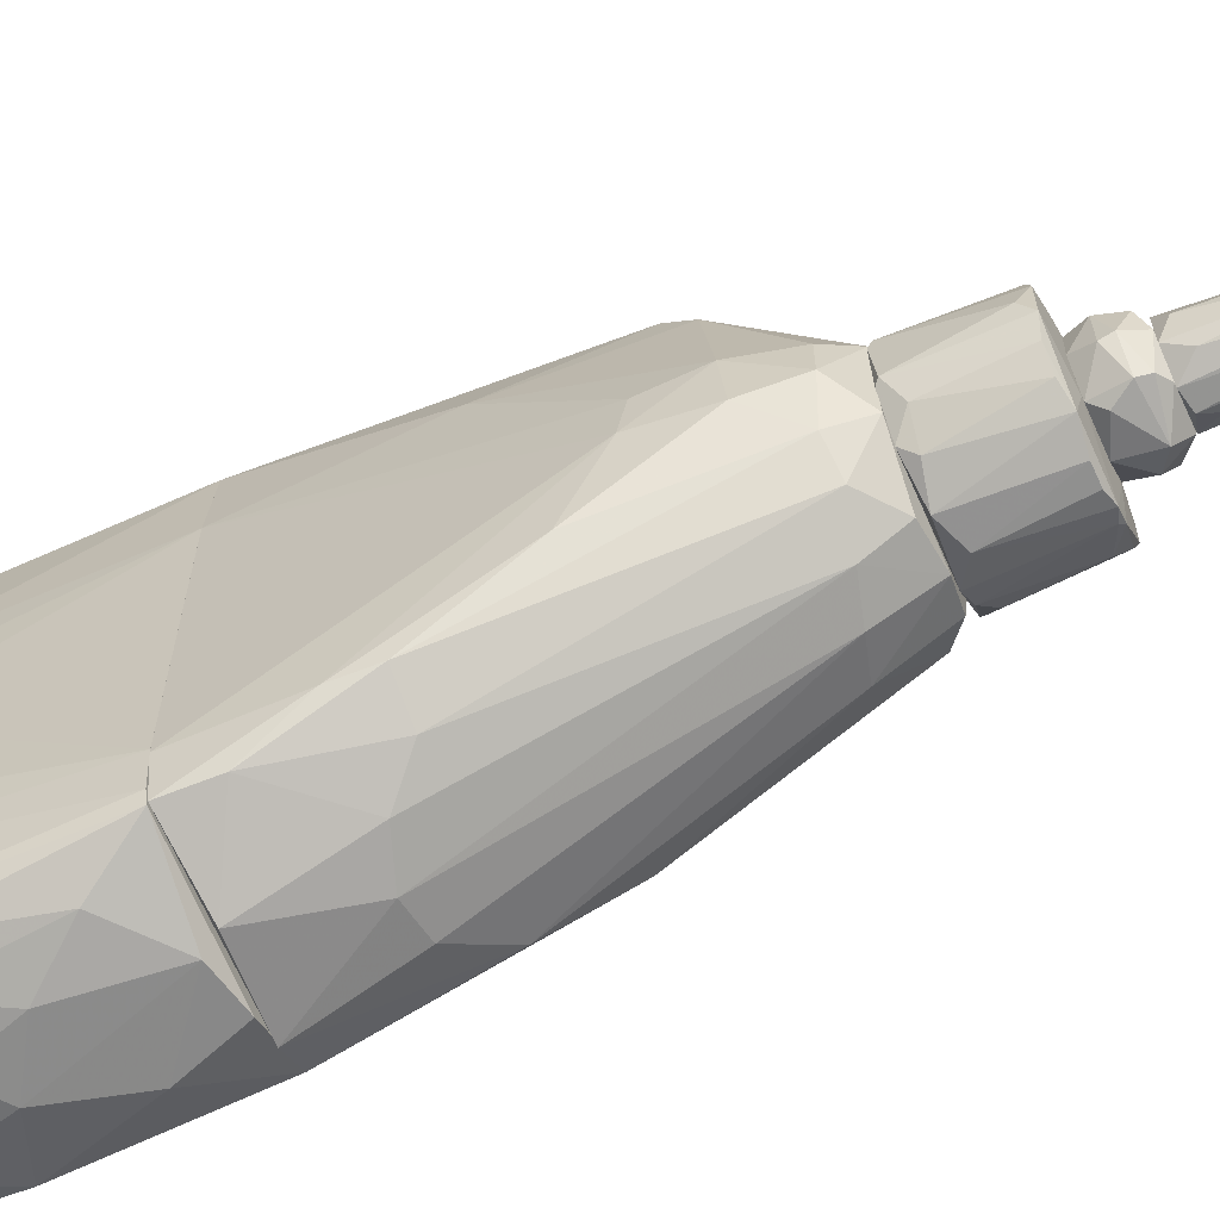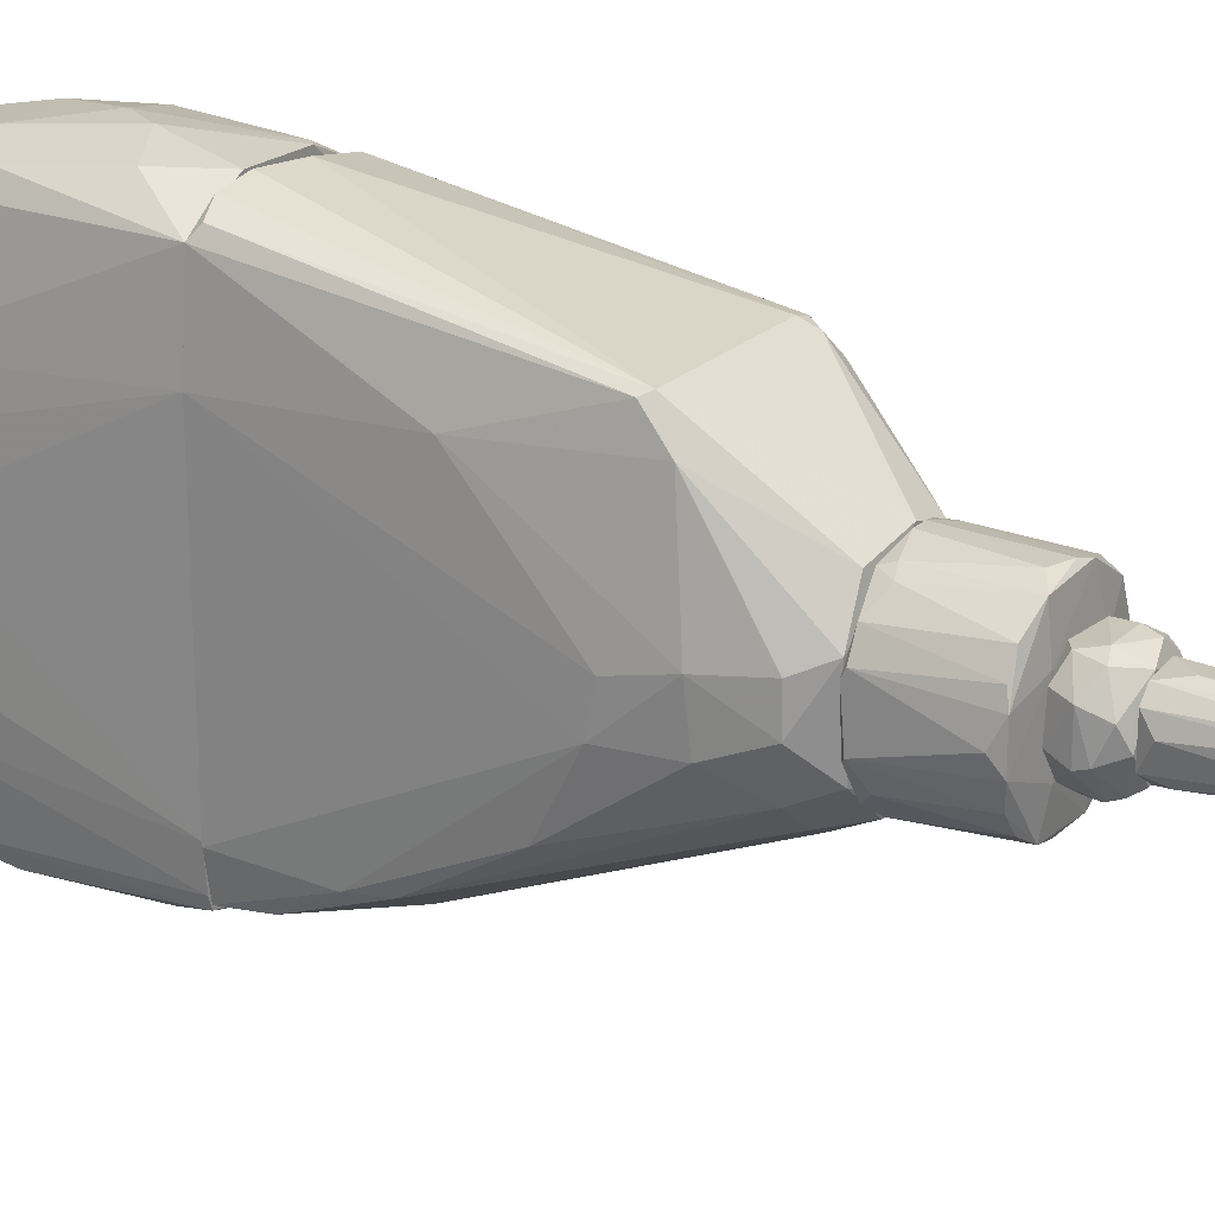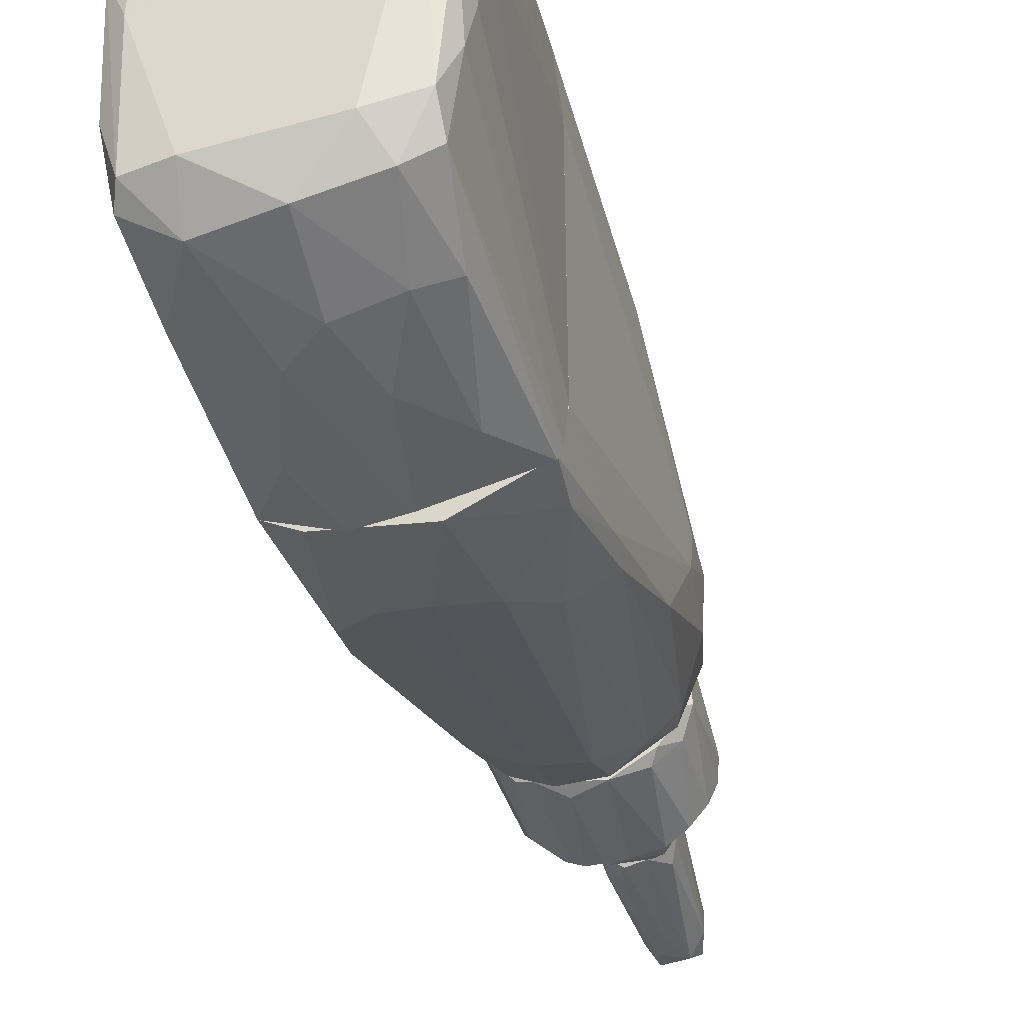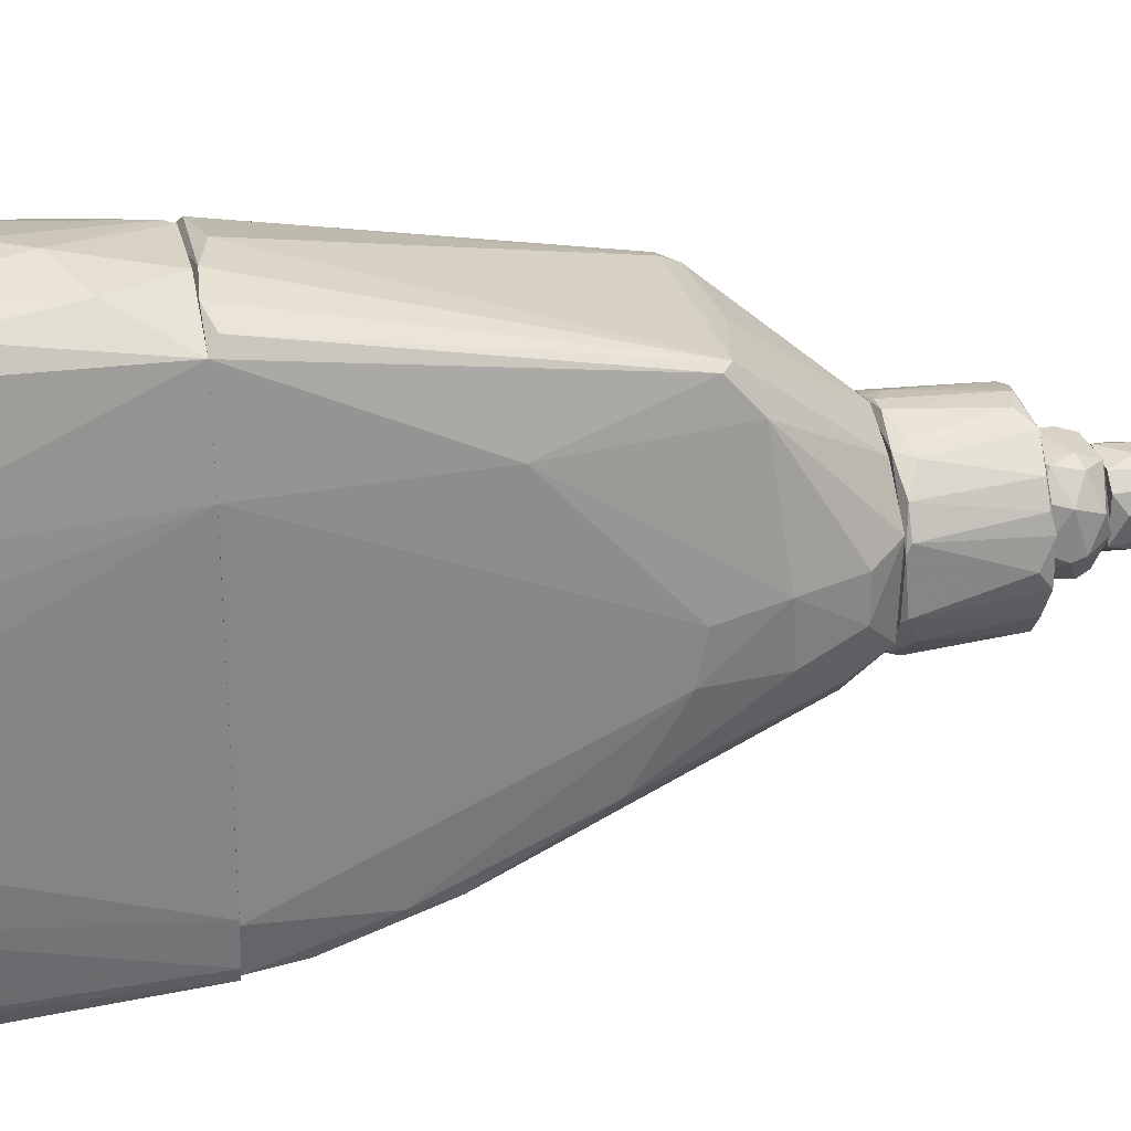
<metadata>
{"format":"obj","ext":"obj","renderer":"f3d","projection":"perspective","resolution":1024,"background":"white","views":[{"elev":-64.1,"azim":-65.3,"up":"+Y"},{"elev":21.2,"azim":-57.9,"up":"+Y"},{"elev":-46.8,"azim":-163.9,"up":"+Y"},{"elev":28.3,"azim":-102.8,"up":"+Y"}]}
</metadata>
<code>
o convex_0
v -2.8e-05 -0.03619 -0.04383
v 0.00519 0.03066 -0.02138
v 0.006236 0.03066 -0.02243
v -0.01204 0.02334 -0.05741
v 0.01563 0.01185 -0.05689
v -0.01256 -0.02992 -0.02138
v 0.01355 -0.03096 -0.02138
v -0.01256 -0.02783 -0.05689
v -0.01204 0.02648 -0.02138
v 0.0125 -0.02992 -0.05689
v 0.01459 0.02229 -0.02138
v 0.01302 0.02752 -0.05427
v -0.01465 0.005584 -0.05532
v -0.00473 0.03117 -0.04644
v 0.007802 0.02595 -0.05845
v 0.01616 -0.007461 -0.05428
v -0.006817 -0.02992 -0.05793
v -0.00055 -0.03515 -0.02243
v -0.01099 -0.03357 -0.04331
v 0.01511 -0.0106 -0.02138
v 0.01302 -0.03305 -0.04383
v -0.01308 0.01446 -0.02138
v -0.01465 -0.01321 -0.05323
v 0.01302 -0.0106 -0.05845
v -0.01152 0.000883 -0.05845
v -0.01204 0.02699 -0.05323
v -0.00055 -0.03462 -0.05427
v -0.007861 0.03065 -0.02922
v 0.009892 0.03065 -0.03966
v 0.002056 0.03013 -0.0548
v 0.01407 0.027 -0.02295
v 0.008323 -0.03514 -0.02974
v 0.01511 -0.02104 -0.05584
v 0.002056 0.03222 -0.03809
v -0.01256 -0.03096 -0.05375
v -0.007861 -0.03462 -0.02869
v -0.01308 -0.02469 -0.02138
v 0.01511 0.01446 -0.02138
v -0.005774 0.02595 -0.05845
v 0.01459 0.02334 -0.05584
v 0.008323 -0.03409 -0.05271
v -0.004205 0.03065 -0.02138
v 0.00728 -0.03044 -0.05793
v 0.01302 0.0202 -0.05845
v -0.01413 -0.007461 -0.05741
v -0.01047 0.0296 -0.04279
v -0.01413 0.01289 -0.05323
v -0.006817 0.02909 -0.05532
v 0.01616 0.006106 -0.05428
v -0.01204 -0.03148 -0.02138
v -0.01413 -0.02051 -0.0548
v 0.01407 -0.02731 -0.02138
v 0.005711 -0.03462 -0.02138
v 0.004668 -0.03619 -0.04017
v -0.008907 -0.03306 -0.05427
v 0.01355 -0.03096 -0.05427
v 0.01355 0.02856 -0.03026
v -0.00264 -0.03619 -0.03548
v -0.01465 -0.000684 -0.05114
v -0.001075 0.03222 -0.03287
v 0.00519 0.03118 -0.04749
v 0.01563 -0.003282 -0.05741
v -0.006817 -0.03514 -0.04435
v 0.01563 0.01446 -0.05323
f 38 49 64
f 2 6 7
f 6 2 9
f 2 7 11
f 11 7 20
f 6 9 22
f 24 17 25
f 17 8 25
f 15 24 25
f 12 15 30
f 3 2 31
f 2 11 31
f 21 7 32
f 3 29 34
f 6 22 37
f 11 20 38
f 20 16 38
f 25 4 39
f 15 25 39
f 30 15 39
f 15 12 40
f 1 27 41
f 9 2 42
f 28 9 42
f 24 10 43
f 17 24 43
f 27 17 43
f 10 41 43
f 41 27 43
f 24 15 44
f 40 5 44
f 15 40 44
f 13 4 45
f 23 13 45
f 4 25 45
f 25 8 45
f 26 9 46
f 9 28 46
f 28 14 46
f 4 13 47
f 22 9 47
f 13 22 47
f 26 4 47
f 9 26 47
f 4 26 48
f 14 30 48
f 39 4 48
f 30 39 48
f 26 46 48
f 46 14 48
f 38 16 49
f 7 6 50
f 6 35 50
f 35 19 50
f 36 18 50
f 19 36 50
f 8 35 51
f 35 6 51
f 6 37 51
f 37 23 51
f 23 45 51
f 45 8 51
f 20 7 52
f 16 20 52
f 33 16 52
f 7 33 52
f 18 32 53
f 32 7 53
f 7 50 53
f 50 18 53
f 32 18 54
f 21 32 54
f 41 21 54
f 1 41 54
f 8 17 55
f 17 27 55
f 35 8 55
f 19 35 55
f 7 21 56
f 33 7 56
f 10 33 56
f 41 10 56
f 21 41 56
f 29 3 57
f 12 29 57
f 3 31 57
f 40 12 57
f 31 40 57
f 18 36 58
f 1 54 58
f 54 18 58
f 22 13 59
f 13 23 59
f 37 22 59
f 23 37 59
f 2 3 60
f 14 28 60
f 3 34 60
f 34 14 60
f 42 2 60
f 28 42 60
f 29 12 61
f 30 14 61
f 12 30 61
f 14 34 61
f 34 29 61
f 10 24 62
f 16 33 62
f 33 10 62
f 44 5 62
f 24 44 62
f 5 49 62
f 49 16 62
f 27 1 63
f 36 19 63
f 19 55 63
f 55 27 63
f 1 58 63
f 58 36 63
f 31 11 64
f 11 38 64
f 5 40 64
f 40 31 64
f 49 5 64
o convex_1
v 0.007802 -0.03044 -0.007799
v 0.001534 0.01029 0.03659
v 0.001012 0.01969 0.02353
v -0.01308 -0.02522 -0.02137
v 0.01407 0.02647 -0.02138
v -0.01204 0.02647 -0.02138
v -0.01204 -0.003804 0.03293
v 0.01459 -0.003804 0.03136
v 0.01355 -0.03096 -0.02138
v -0.001597 -0.01321 0.03606
v 0.01355 0.02073 0.0204
v -0.01047 0.02125 0.02092
v -0.01152 -0.03044 -0.01511
v -0.01465 -0.000686 0.0183
v 0.002056 0.03066 -0.01928
v 0.01616 0.000886 0.002125
v 0.008845 -0.0106 0.03606
v 0.01511 -0.01947 0.006823
v -0.01361 -0.01687 0.01152
v -0.002118 -0.03462 -0.02033
v 0.01146 0.002969 0.03659
v -0.009429 0.002975 0.03659
v 0.01616 0.004017 0.02196
v 0.01511 -0.0106 -0.02138
v -0.01308 0.01447 -0.02137
v -0.01204 0.01655 0.02353
v -0.003162 -0.03044 -0.006227
v -0.006296 -0.0132 0.03241
v -0.007864 0.02961 -0.02138
v 0.004146 -0.01634 0.02928
v 0.01616 -0.01164 0.01257
v 0.01303 -0.02627 -0.002573
v -0.01361 0.01551 0.003175
v 0.01563 0.01551 0.003169
v 0.01511 0.01447 -0.02137
v 0.01041 0.02908 -0.02033
v -0.008386 -0.007983 0.03659
v -0.01256 -0.02522 -0.002051
v 0.01407 0.0176 0.02353
v 0.01146 0.02125 0.0204
v -0.01204 -0.03096 -0.02137
v -0.005774 0.008714 0.03606
v -0.01413 0.000886 0.02562
v 0.00937 -0.03358 -0.02138
v -0.007342 -0.02783 -0.002051
v 0.002578 -0.03149 -0.008321
v -0.01465 -0.006418 0.01726
v 0.0125 -0.007983 0.03345
v 0.006758 0.00872 0.03659
v -0.003684 0.03066 -0.02085
v 0.01616 -0.007459 0.02144
v -0.01152 0.02073 0.01987
v -0.001075 -0.01582 0.03084
v 0.004146 -0.01269 0.03659
v -0.009951 -0.01007 0.03189
v -0.01361 -0.006418 0.02615
v -0.01204 0.00141 0.03293
v 0.01511 0.000362 0.0298
v 0.00937 -0.01478 0.02771
v -0.01308 -0.02574 -0.007272
v 0.01198 0.0202 0.02249
v -0.01099 0.02804 -0.02033
v 0.01407 -0.02731 -0.02138
v 0.01407 0.0202 0.01935
f 103 87 128
f 70 69 73
f 66 67 76
f 85 66 86
f 73 69 88
f 70 68 89
f 77 84 91
f 69 70 93
f 80 87 95
f 88 80 95
f 73 82 96
f 94 65 96
f 70 89 97
f 89 78 97
f 87 80 98
f 88 69 99
f 80 88 99
f 69 98 99
f 98 80 99
f 75 69 100
f 86 71 101
f 85 86 101
f 92 74 101
f 79 76 104
f 75 100 104
f 100 79 104
f 68 70 105
f 84 77 105
f 66 76 106
f 86 66 106
f 76 90 106
f 90 86 106
f 97 78 107
f 90 97 107
f 70 73 108
f 96 65 108
f 73 96 108
f 105 70 108
f 84 105 108
f 77 91 109
f 102 77 109
f 92 102 109
f 91 84 110
f 65 94 110
f 108 65 110
f 84 108 110
f 89 68 111
f 78 89 111
f 107 78 111
f 72 85 112
f 85 81 112
f 66 85 113
f 85 103 113
f 76 79 114
f 69 93 114
f 93 76 114
f 100 69 114
f 79 100 114
f 82 95 115
f 95 87 115
f 72 112 115
f 112 82 115
f 90 76 116
f 70 97 116
f 97 90 116
f 74 92 117
f 109 91 117
f 92 109 117
f 91 110 117
f 110 94 117
f 81 85 118
f 101 74 118
f 85 101 118
f 74 117 118
f 117 94 118
f 101 71 119
f 92 101 119
f 83 102 119
f 102 92 119
f 71 107 120
f 111 83 120
f 107 111 120
f 119 71 120
f 83 119 120
f 71 86 121
f 86 90 121
f 107 71 121
f 90 107 121
f 85 72 122
f 103 85 122
f 87 103 122
f 72 115 122
f 115 87 122
f 96 82 123
f 94 96 123
f 82 112 123
f 112 81 123
f 81 118 123
f 118 94 123
f 77 102 124
f 102 83 124
f 68 105 124
f 105 77 124
f 83 111 124
f 111 68 124
f 67 66 125
f 76 67 125
f 103 75 125
f 75 104 125
f 104 76 125
f 66 113 125
f 113 103 125
f 93 70 126
f 76 93 126
f 116 76 126
f 70 116 126
f 82 73 127
f 73 88 127
f 95 82 127
f 88 95 127
f 69 75 128
f 98 69 128
f 87 98 128
f 75 103 128
o convex_2
v 0.01041 0.005588 0.03659
v -0.009953 -0.004855 0.03712
v -0.00943 -0.005377 0.03659
v 0.006757 -0.0106 0.05017
v -0.003684 0.008722 0.05017
v 0.006237 -0.01164 0.03659
v -0.006295 -0.009554 0.04965
v 0.01198 -0.000156 0.05017
v -0.004728 0.008722 0.03659
v -0.00943 0.001409 0.05017
v 0.006237 0.008722 0.04965
v 0.01198 -0.005377 0.03712
v -0.001072 -0.01269 0.03712
v 0.002058 0.01029 0.03712
v -0.008383 0.005588 0.03712
v 0.002579 -0.01217 0.04965
v 0.009892 -0.00851 0.04808
v -0.002637 -0.00642 0.05069
v 0.009369 0.00611 0.05017
v -0.006295 -0.01008 0.03659
v -0.00943 -0.003809 0.05017
v 0.0125 0.000887 0.03712
v -0.003684 -0.01112 0.05017
v 0.007281 0.008722 0.03712
v -0.007342 0.00611 0.04965
v -0.009953 0.002455 0.03712
v -0.001072 0.009765 0.0486
v 0.006237 0.002455 0.05069
v 0.01146 -0.004855 0.05017
v 0.01146 0.002977 0.04912
v 0.008325 -0.0106 0.03712
v -0.003684 0.002977 0.05069
v -0.009953 -0.001722 0.0486
v 0.004146 0.009244 0.05017
v -0.008383 -0.007988 0.03868
v -0.004207 0.009244 0.03816
v 0.01146 -0.00642 0.03659
v 0.003102 -0.01269 0.03868
v -0.005251 -0.01112 0.03816
v -0.008383 -0.006945 0.04965
v 0.0125 -0.003287 0.03868
v 0.006237 -0.004855 0.05069
v 0.008325 0.007678 0.04808
v 0.004669 -0.01164 0.05017
v -2.6e-05 -0.01217 0.04965
v 0.01094 0.005067 0.03868
v 0.004146 0.009765 0.03659
v -0.008907 0.003499 0.04965
v -2.6e-05 0.01029 0.03712
v 0.002058 0.009765 0.04965
v 0.01041 -0.00851 0.03868
v 0.004669 0.009765 0.03868
v -0.005772 0.0082 0.03868
v -0.009953 0.001409 0.03659
v 0.01198 -0.003287 0.04965
v 0.0125 0.000366 0.04181
v 0.01198 0.002977 0.03816
v 0.01094 -0.00642 0.04965
v 0.006237 -0.01112 0.04965
f 172 166 187
f 131 129 134
f 129 131 137
f 130 131 148
f 131 134 148
f 134 141 148
f 146 149 151
f 138 133 153
f 136 147 156
f 147 136 158
f 133 138 160
f 138 149 160
f 149 146 160
f 146 156 160
f 130 149 161
f 149 138 161
f 154 130 161
f 138 154 161
f 147 139 162
f 156 147 162
f 133 160 162
f 160 156 162
f 130 148 163
f 133 155 164
f 134 129 165
f 129 150 165
f 150 140 165
f 159 134 165
f 141 134 166
f 148 141 167
f 141 151 167
f 151 135 167
f 163 148 167
f 135 163 167
f 149 130 168
f 135 151 168
f 151 149 168
f 130 163 168
f 163 135 168
f 140 150 169
f 136 156 170
f 156 146 170
f 157 136 170
f 132 157 170
f 139 147 171
f 152 139 171
f 146 151 172
f 144 166 172
f 132 170 172
f 170 146 172
f 151 141 173
f 141 166 173
f 166 144 173
f 144 172 173
f 172 151 173
f 129 152 174
f 147 158 174
f 171 147 174
f 152 171 174
f 129 137 175
f 152 129 175
f 138 153 176
f 153 143 176
f 143 154 176
f 154 138 176
f 137 164 177
f 164 155 177
f 175 137 177
f 142 175 177
f 155 133 178
f 133 162 178
f 142 177 178
f 177 155 178
f 145 159 179
f 165 140 179
f 159 165 179
f 139 152 180
f 162 139 180
f 175 142 180
f 152 175 180
f 142 178 180
f 178 162 180
f 137 143 181
f 153 133 181
f 143 153 181
f 164 137 181
f 133 164 181
f 131 130 182
f 137 131 182
f 143 137 182
f 154 143 182
f 130 154 182
f 136 157 183
f 157 140 183
f 140 169 183
f 183 169 184
f 158 136 184
f 169 150 184
f 136 183 184
f 184 150 185
f 150 129 185
f 129 174 185
f 174 158 185
f 158 184 185
f 132 145 186
f 140 157 186
f 157 132 186
f 179 140 186
f 145 179 186
f 145 132 187
f 134 159 187
f 159 145 187
f 166 134 187
f 132 172 187
o convex_3
v -0.001072 -0.007467 0.05226
v 0.003623 0.005067 0.05435
v 0.003623 0.005067 0.05174
v -0.005253 0.001411 0.0533
v 0.00467 -0.004855 0.05748
v 0.006758 -0.003288 0.05069
v -0.003686 -0.002244 0.05748
v -0.00473 -0.002767 0.05069
v 0.006236 0.002455 0.05644
v -0.000552 0.003499 0.05748
v -0.001072 0.004544 0.05069
v 0.003623 -0.007467 0.05539
v -0.002119 -0.006421 0.05644
v 0.003102 -0.006944 0.05069
v 0.007803 -0.002244 0.05539
v 0.006758 0.001411 0.05069
v -0.005253 -0.003811 0.0533
v -0.001596 0.005067 0.05435
v 0.006236 -0.005899 0.05383
v -0.00473 0.000366 0.05644
v 0.005714 0.000888 0.05748
v 0.007281 0.001932 0.0533
v -0.004207 0.001932 0.05069
v -0.002119 -0.006421 0.05069
v -0.000552 -0.005899 0.05748
v 0.003102 0.004544 0.05644
v -0.003163 0.004022 0.05487
v -0.002639 -0.006944 0.05487
v -0.005253 -0.003288 0.05487
v -0.002639 0.004544 0.05174
v 0.005714 0.004022 0.05174
v 0.007803 -0.002244 0.0533
v 0.006236 0.003499 0.05539
v 0.00467 0.004022 0.05069
f 218 203 221
f 194 192 197
f 193 195 198
f 195 193 201
f 199 188 201
f 193 198 203
f 191 195 204
f 189 190 205
f 190 198 205
f 192 199 206
f 201 193 206
f 199 201 206
f 202 192 206
f 194 197 207
f 197 192 208
f 192 202 208
f 202 196 208
f 196 202 209
f 195 191 210
f 198 195 210
f 195 201 211
f 201 188 211
f 204 195 211
f 192 194 212
f 199 192 212
f 194 200 212
f 200 199 212
f 189 205 213
f 205 197 213
f 197 208 213
f 208 196 213
f 197 205 214
f 207 197 214
f 191 207 214
f 188 199 215
f 199 200 215
f 211 188 215
f 204 211 215
f 200 194 216
f 191 204 216
f 194 207 216
f 207 191 216
f 215 200 216
f 204 215 216
f 205 198 217
f 210 191 217
f 198 210 217
f 214 205 217
f 191 214 217
f 190 189 218
f 209 203 218
f 193 203 219
f 206 193 219
f 202 206 219
f 209 202 219
f 203 209 219
f 196 209 220
f 189 213 220
f 213 196 220
f 218 189 220
f 209 218 220
f 198 190 221
f 203 198 221
f 190 218 221
o convex_4
v -0.003686 -0.000678 0.05905
v 0.005714 -0.000156 0.06218
v 0.005714 -0.001722 0.06218
v -0.001075 -0.002765 0.07784
v -3e-05 -0.0059 0.05748
v 0.00258 0.0035 0.05748
v 0.001014 0.001932 0.07784
v 0.003625 -0.003289 0.07784
v 0.005192 -0.00381 0.05748
v -0.001596 0.002978 0.05748
v 0.004147 0.000889 0.0768
v -0.001596 0.001411 0.07471
v -0.003163 -0.00381 0.05748
v -3e-05 -0.004333 0.07628
v 0.00258 -0.0059 0.05801
v 0.005192 0.001932 0.05748
v -0.002119 -0.002765 0.07419
v 0.00258 0.002455 0.07471
v -3e-05 0.0035 0.06062
v 0.004668 -0.002244 0.07523
v 0.003103 -0.004333 0.07471
v -0.003163 0.001411 0.05748
v -0.002119 -0.004854 0.06009
v -0.002119 0.000365 0.07471
v -3e-05 0.002455 0.07419
v 0.005192 -0.00381 0.06114
v -0.001075 0.000889 0.07784
v 0.004668 0.002455 0.05905
v 0.005714 0.000889 0.05748
v 0.003625 -0.005377 0.06009
v 0.001536 -0.004854 0.0721
f 236 242 252
f 228 225 229
f 226 227 230
f 227 226 231
f 228 229 232
f 231 226 234
f 229 225 235
f 226 230 236
f 230 227 237
f 222 234 238
f 235 225 238
f 228 232 239
f 227 231 240
f 239 227 240
f 224 223 241
f 223 232 241
f 232 229 241
f 229 235 242
f 233 231 243
f 234 222 243
f 231 234 243
f 234 226 244
f 226 235 244
f 238 234 244
f 235 238 244
f 222 238 245
f 238 225 245
f 243 222 245
f 233 243 245
f 231 233 246
f 228 239 246
f 240 231 246
f 239 240 246
f 230 224 247
f 224 241 247
f 241 229 247
f 229 242 247
f 225 228 248
f 245 225 248
f 233 245 248
f 228 246 248
f 246 233 248
f 237 227 249
f 232 237 249
f 227 239 249
f 239 232 249
f 223 224 250
f 224 230 250
f 232 223 250
f 230 237 250
f 237 232 250
f 236 230 251
f 242 236 251
f 230 247 251
f 247 242 251
f 235 226 252
f 226 236 252
f 242 235 252

</code>
